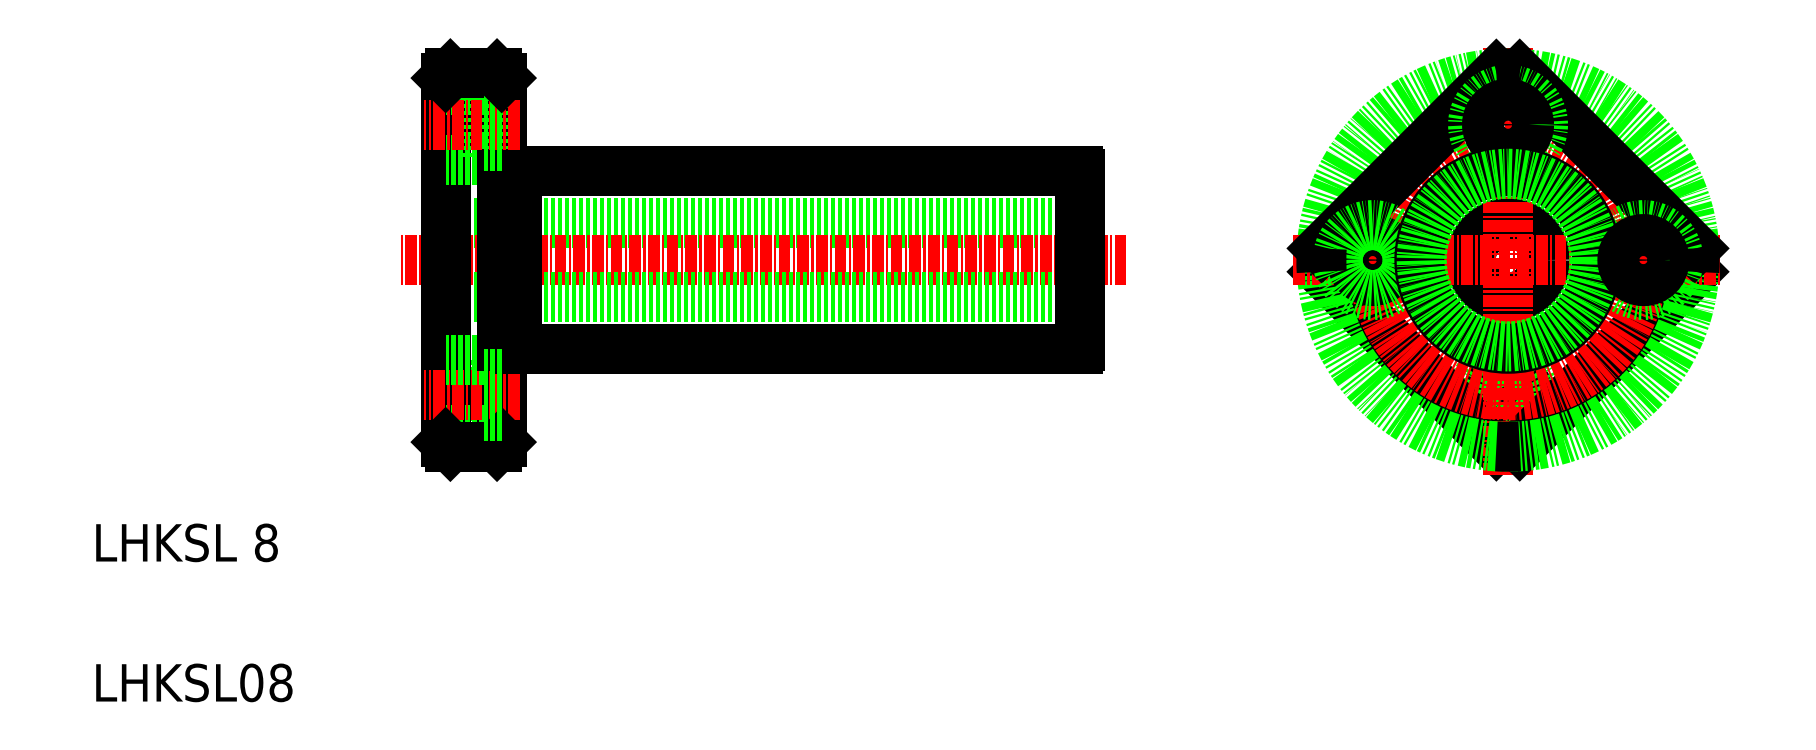
<metadata>
{"format":"dxf","ext":"dxf","renderer":"ezdxf+matplotlib","layout":"modelspace","background":"white","min_lineweight":24,"dpi":150}
</metadata>
<code>
0
SECTION
2
ENTITIES
0
LINE
8
0
10
239.7
20
192.8
30
0
11
299.8
21
192.8
31
0
0
LINE
8
0
10
300.1
20
187.3
30
0
11
232.1
21
187.3
31
0
0
LINE
8
CENTER
10
305
20
183.3
30
0
11
227.2
21
183.3
31
0
0
LINE
8
0
10
239.7
20
173.8
30
0
11
299.8
21
173.8
31
0
0
LINE
8
0
10
300.1
20
179.3
30
0
11
232.1
21
179.3
31
0
0
LINE
8
0
10
236.2
20
172.6
30
0
11
236.2
21
165.1
31
0
0
LINE
8
0
10
238.1
20
163.8
30
0
11
238.1
21
202.8
31
0
0
LINE
8
0
10
232.1
20
163.8
30
0
11
232.1
21
202.8
31
0
0
TEXT
8
0
10
194.1
20
136
30
0
40
4
1
LHKSL08
0
TEXT
8
0
10
194.1
20
151
30
0
40
4
1
LHKSL 8
0
LINE
8
0
10
236.2
20
165.1
30
0
11
232.1
21
165.1
31
0
0
LINE
8
CENTER
10
240
20
168.8
30
0
11
229.7
21
168.8
31
0
0
LINE
8
0
10
237.6
20
163.3
30
0
11
232.6
21
163.3
31
0
0
LINE
8
0
10
232.6
20
163.3
30
0
11
232.1
21
163.8
31
0
0
LINE
8
0
10
237.6
20
163.3
30
0
11
238.1
21
163.8
31
0
0
LINE
8
0
10
238.1
20
166.6
30
0
11
236.2
21
166.6
31
0
0
LINE
8
0
10
239.7
20
173.8
30
0
11
239.7
21
192.8
31
0
0
LINE
8
0
10
236.2
20
172.6
30
0
11
232.1
21
172.6
31
0
0
LINE
8
0
10
238.1
20
174.1
30
0
11
239.7
21
174.1
31
0
0
LINE
8
0
10
238.1
20
171.1
30
0
11
236.2
21
171.1
31
0
0
LINE
8
0
10
236.2
20
201.6
30
0
11
236.2
21
194.1
31
0
0
LINE
8
0
10
236.2
20
194.1
30
0
11
232.1
21
194.1
31
0
0
LINE
8
0
10
238.1
20
192.6
30
0
11
239.7
21
192.6
31
0
0
LINE
8
0
10
236.2
20
201.6
30
0
11
232.1
21
201.6
31
0
0
LINE
8
0
10
237.6
20
203.3
30
0
11
232.6
21
203.3
31
0
0
LINE
8
CENTER
10
240
20
197.8
30
0
11
229.7
21
197.8
31
0
0
LINE
8
0
10
232.6
20
203.3
30
0
11
232.1
21
202.8
31
0
0
LINE
8
0
10
238.1
20
195.6
30
0
11
236.2
21
195.6
31
0
0
LINE
8
0
10
238.1
20
200.1
30
0
11
236.2
21
200.1
31
0
0
LINE
8
0
10
237.6
20
203.3
30
0
11
238.1
21
202.8
31
0
0
LINE
8
0
10
249.9
20
173.8
30
0
11
249.9
21
173.8
31
0
0
LINE
8
0
10
261.8
20
173.8
30
0
11
261.8
21
173.8
31
0
0
LINE
8
0
10
300.1
20
174.1
30
0
11
300.1
21
192.6
31
0
0
ARC
8
0
10
299.3
20
174.6
30
0
40
0.9
50
303.6
51
326.4
0
ARC
8
0
10
299.3
20
192.1
30
0
40
0.9
50
33.56
51
56.44
0
CIRCLE
8
0
10
345.9
20
183.3
30
0
40
4
0
CIRCLE
8
0
10
345.9
20
168.8
30
0
40
2.25
0
CIRCLE
8
0
10
345.9
20
168.8
30
0
40
3.75
0
LINE
8
0
10
344.6
20
163.4
30
0
11
325.9
21
182.1
31
0
0
LINE
8
CENTER
10
345.9
20
160.3
30
0
11
345.9
21
206.3
31
0
0
LINE
8
0
10
365.8
20
182.1
30
0
11
347.1
21
163.4
31
0
0
CIRCLE
8
0
10
345.9
20
183.3
30
0
40
20
0
ARC
8
0
10
345.9
20
183.3
30
0
40
20
50
266.4
51
273.6
0
CIRCLE
8
CENTER
10
345.9
20
183.3
30
0
40
14.5
0
LINE
8
CENTER
10
322.9
20
183.3
30
0
11
368.9
21
183.3
31
0
0
LINE
8
0
10
365.8
20
184.6
30
0
11
347.1
21
203.3
31
0
0
CIRCLE
8
0
10
360.4
20
183.3
30
0
40
3.75
0
LINE
8
0
10
344.6
20
203.3
30
0
11
325.9
21
184.6
31
0
0
CIRCLE
8
0
10
345.9
20
197.8
30
0
40
3.75
0
CIRCLE
8
0
10
345.9
20
197.8
30
0
40
2.25
0
CIRCLE
8
0
10
331.4
20
183.3
30
0
40
2.25
0
CIRCLE
8
0
10
331.4
20
183.3
30
0
40
3.75
0
ARC
8
0
10
345.9
20
183.3
30
0
40
20
50
176.4
51
183.6
0
CIRCLE
8
0
10
345.9
20
183.3
30
0
40
9.5
0
CIRCLE
8
0
10
345.9
20
183.3
30
0
40
9.25
0
ARC
8
0
10
345.9
20
183.3
30
0
40
20
50
86.41
51
93.59
0
CIRCLE
8
0
10
360.4
20
183.3
30
0
40
2.25
0
ARC
8
0
10
345.9
20
183.3
30
0
40
20
50
356.4
51
3.59
0
ENDSEC
0
EOF

</code>
